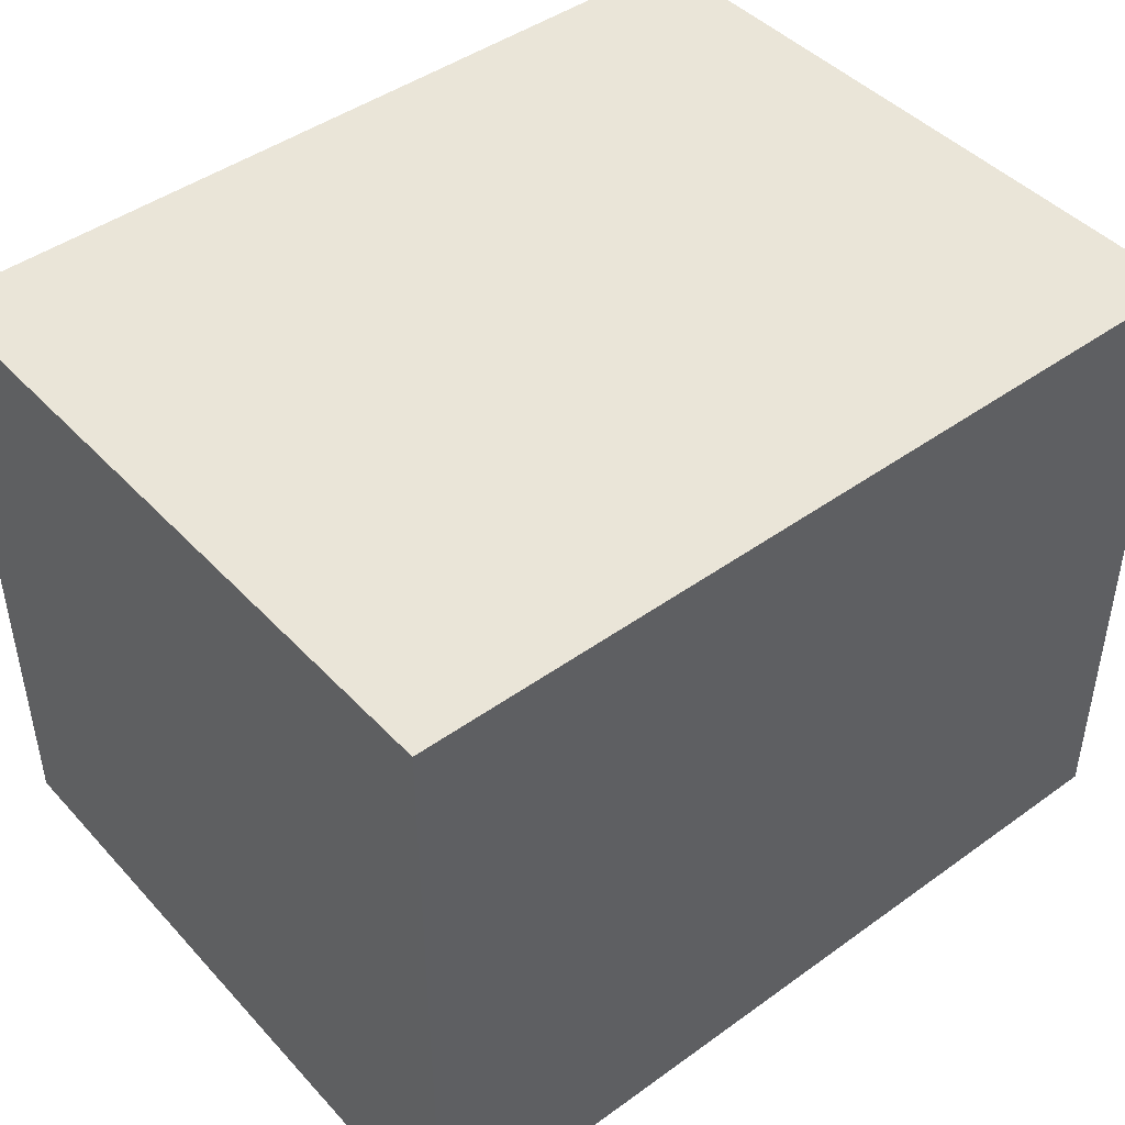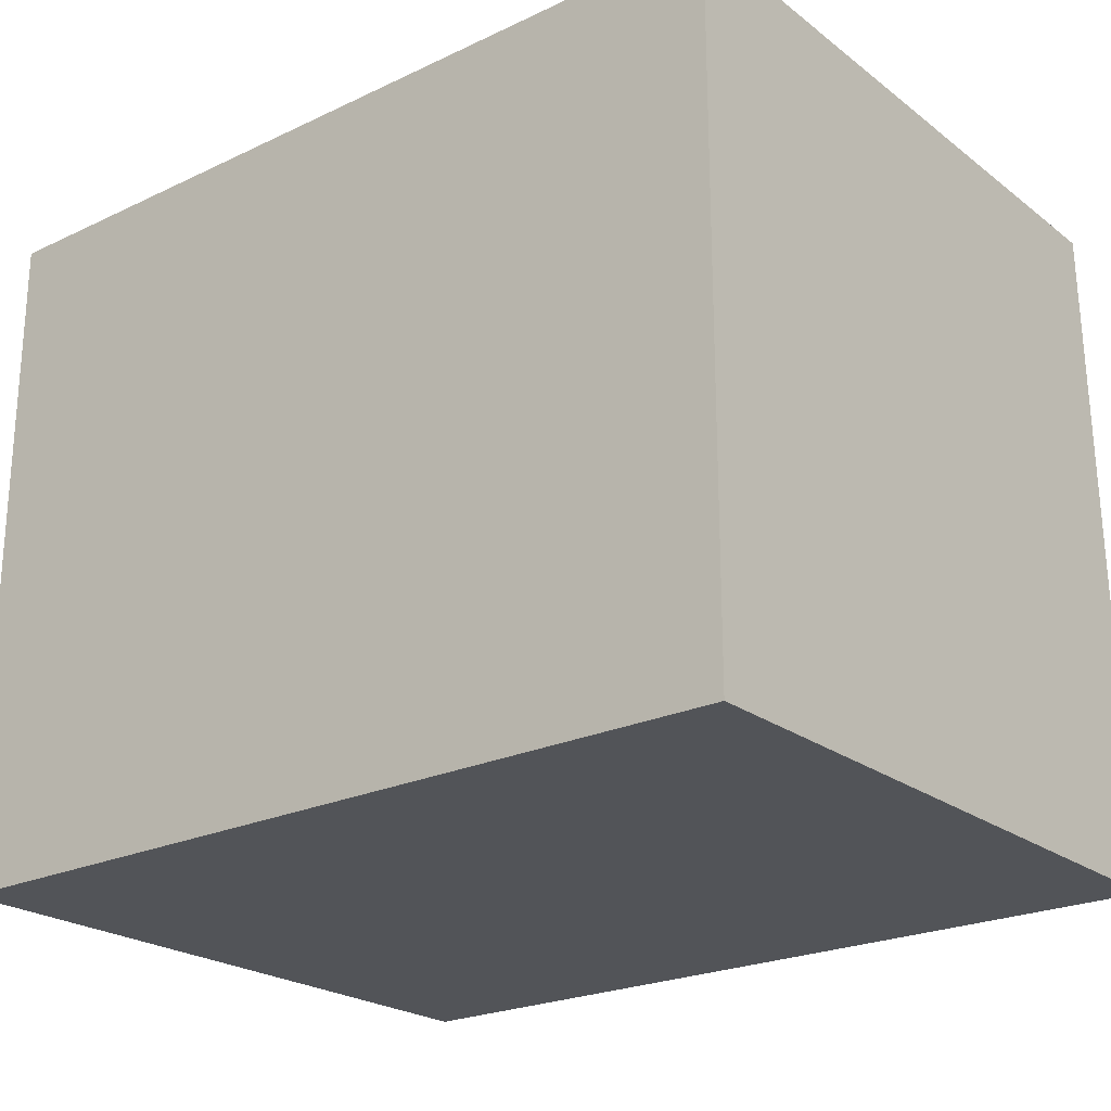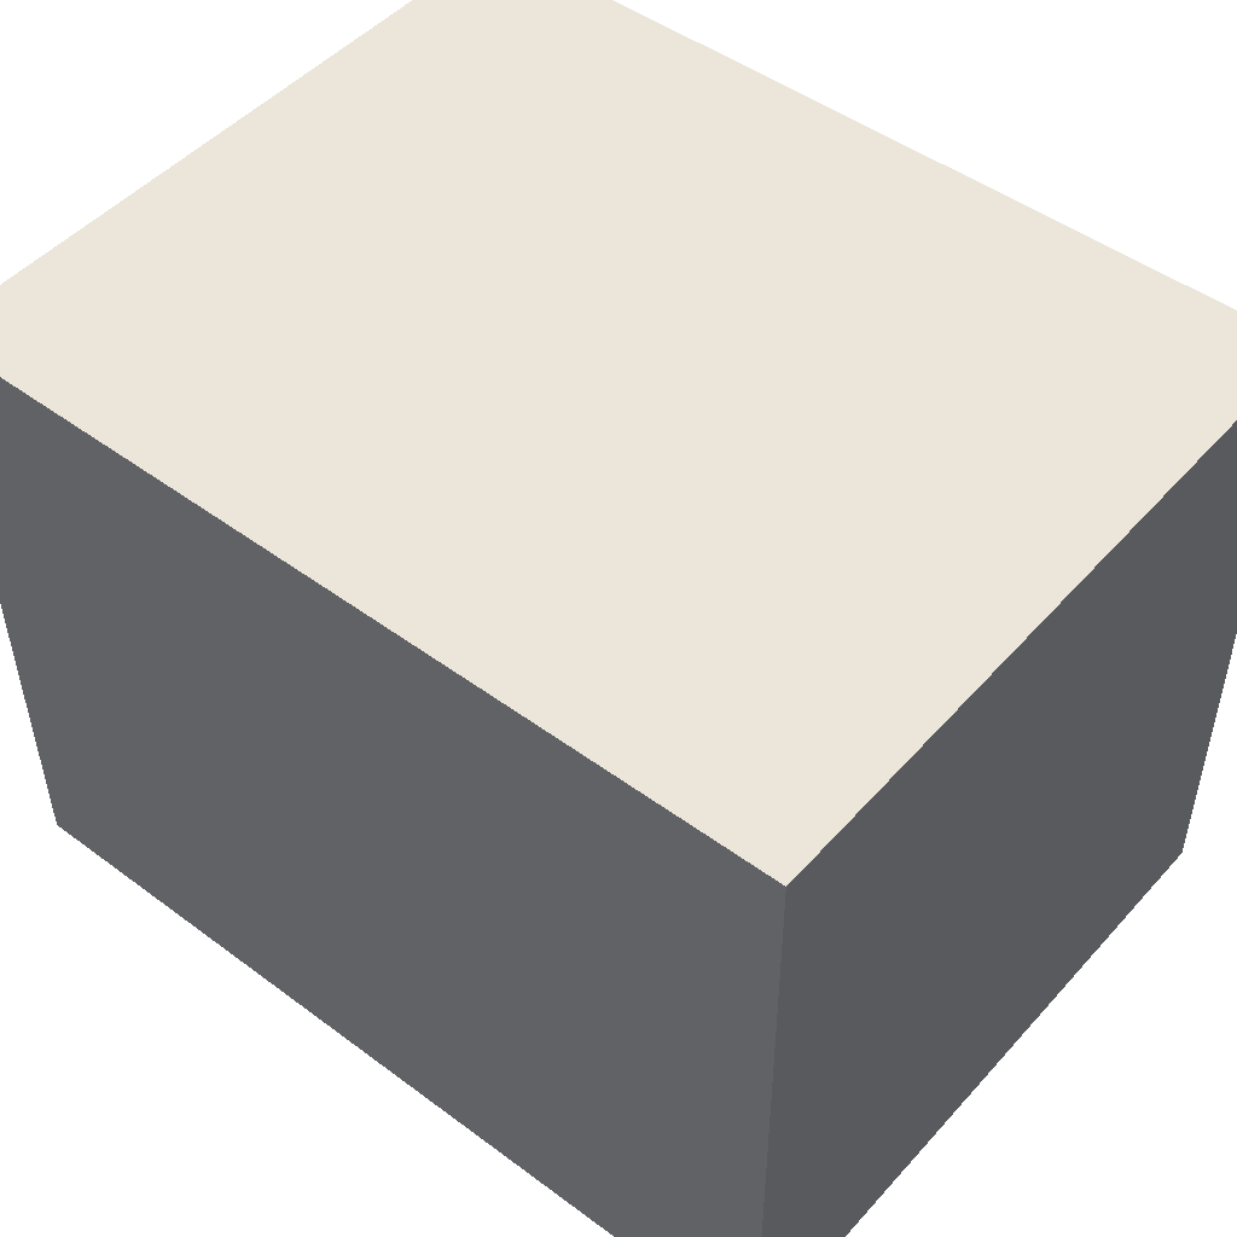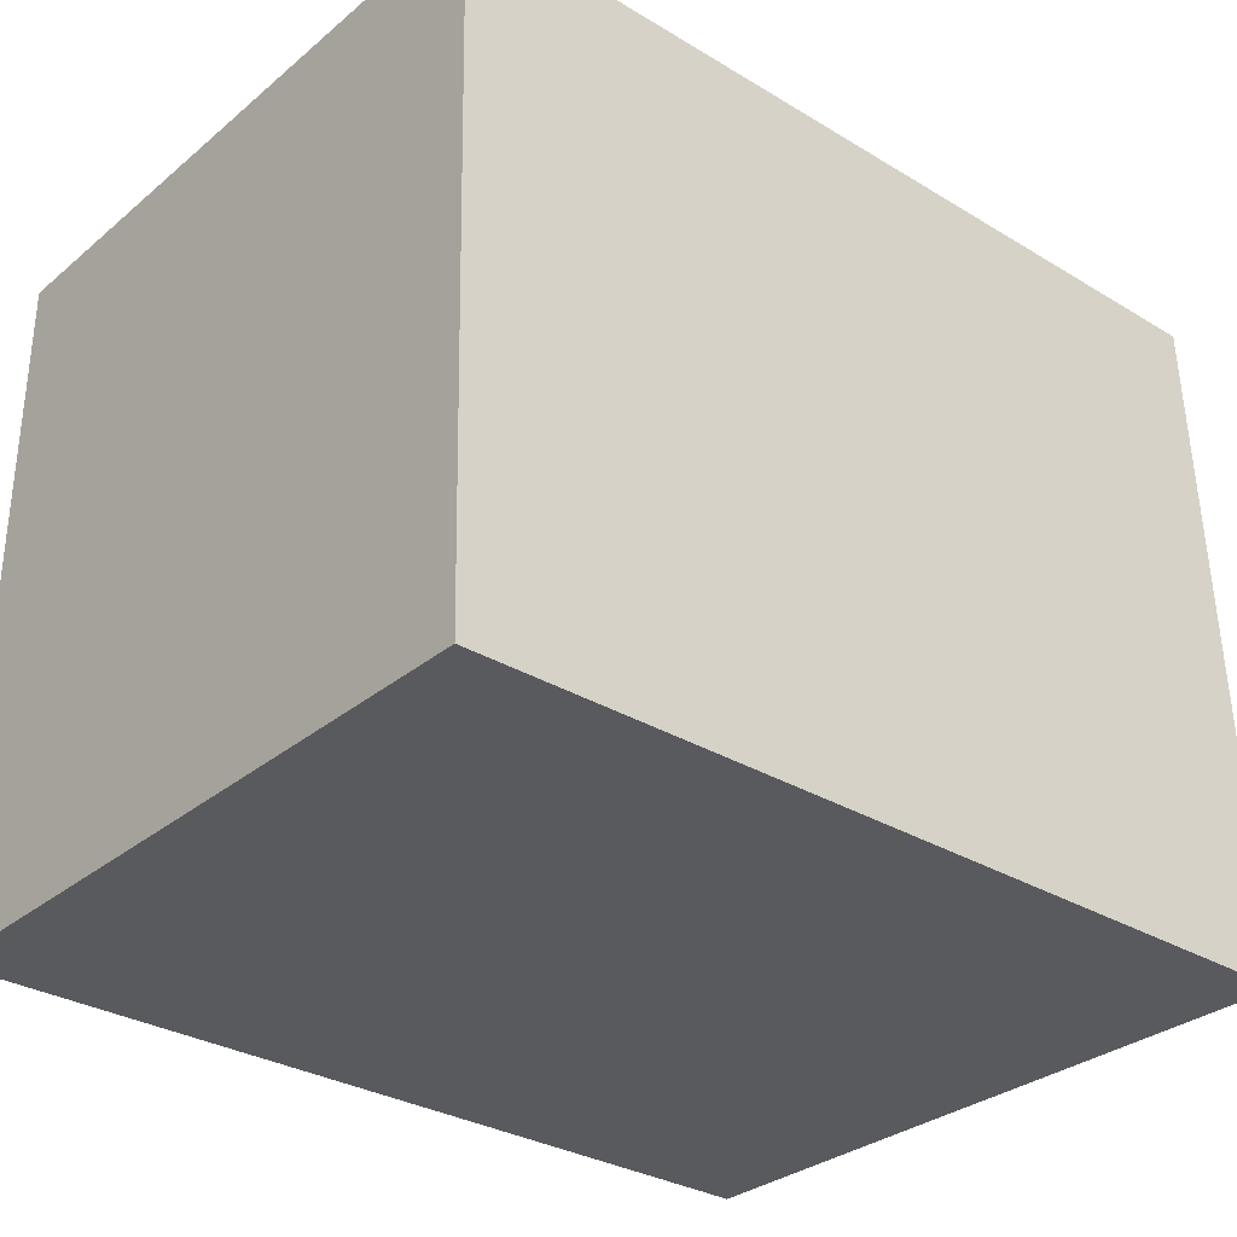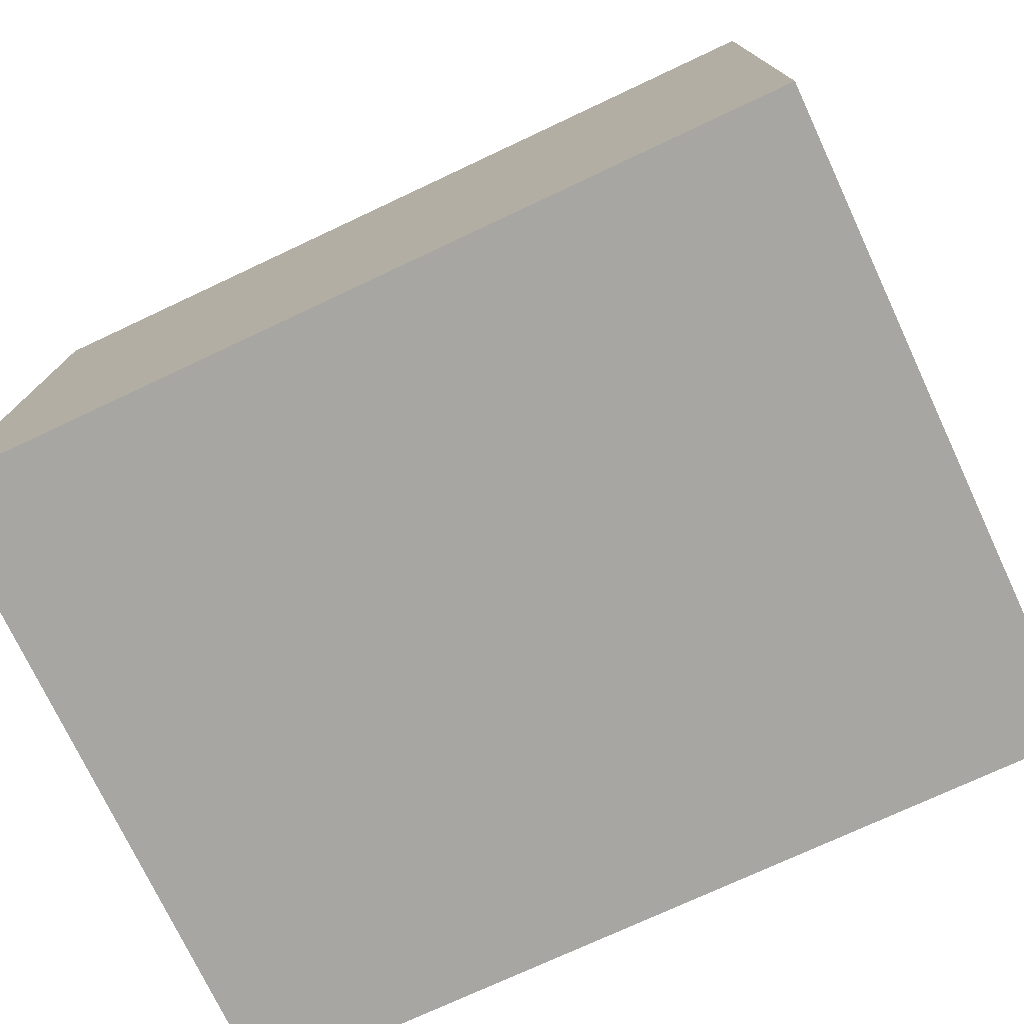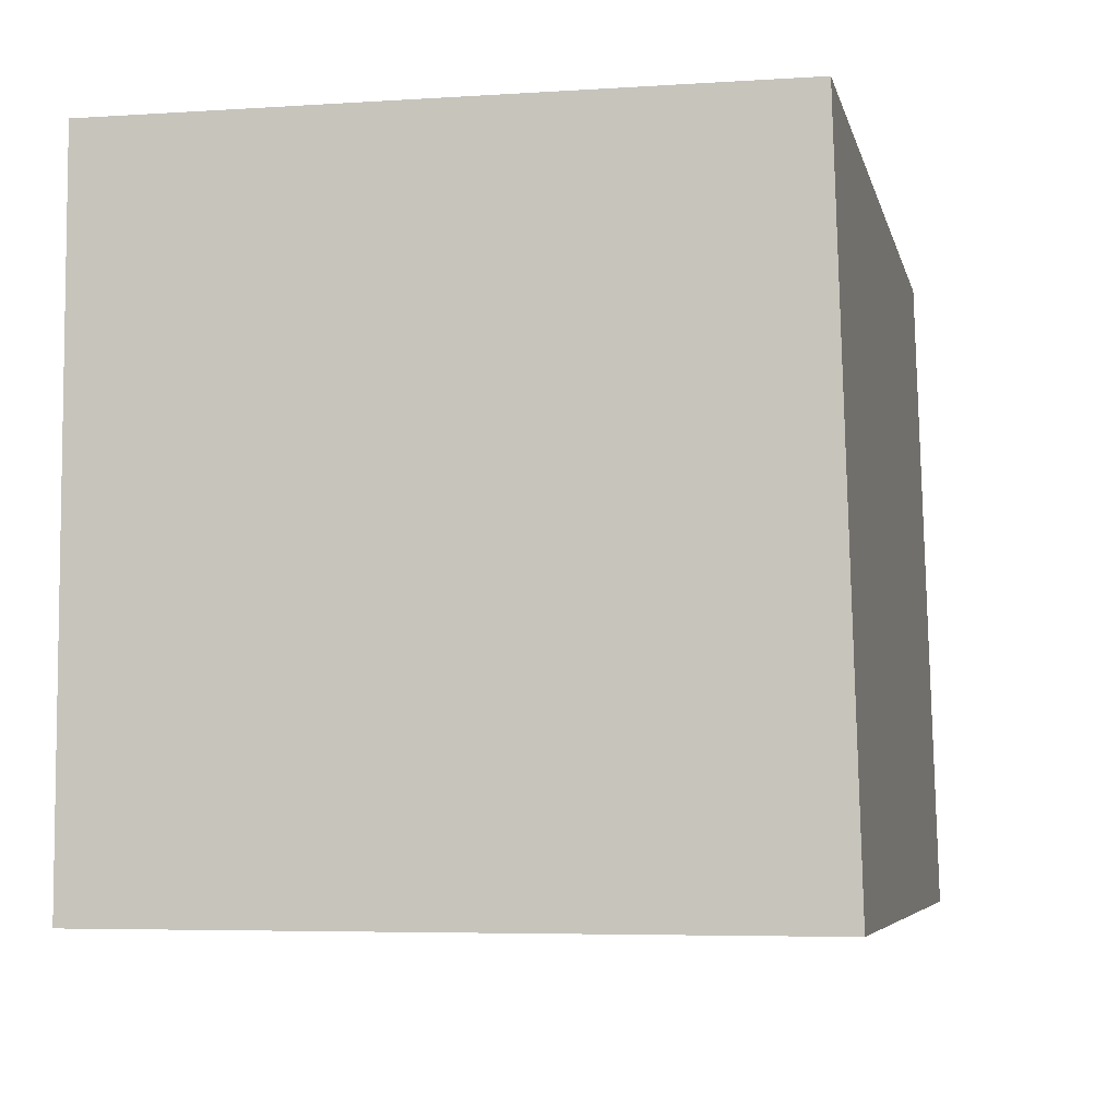
<metadata>
{"format":"obj","ext":"obj","renderer":"f3d","projection":"perspective","resolution":1024,"background":"white","views":[{"elev":45.0,"azim":140.2,"up":"+Y"},{"elev":-23.1,"azim":-141.3,"up":"+Z"},{"elev":48.5,"azim":39.5,"up":"+Y"},{"elev":-31.3,"azim":-40.6,"up":"+Z"},{"elev":-74.2,"azim":25.1,"up":"+Z"},{"elev":-5.8,"azim":-77.8,"up":"+Z"}]}
</metadata>
<code>
v -0.1591 -0.02745 0.2077
v -0.1591 -0.0292 0.1474
v -0.1591 0.03019 0.1474
v -0.2348 0.03019 0.208
v -0.2348 -0.02738 0.2077
v -0.1591 0.03019 0.208
v -0.2348 -0.02906 0.1474
v -0.2348 0.03019 0.1474
f 5 2 1
f 5 1 4
f 6 3 4
f 6 4 1
f 6 1 2
f 6 2 3
f 7 3 2
f 7 2 5
f 8 4 3
f 8 3 7
f 8 7 5
f 8 5 4

</code>
